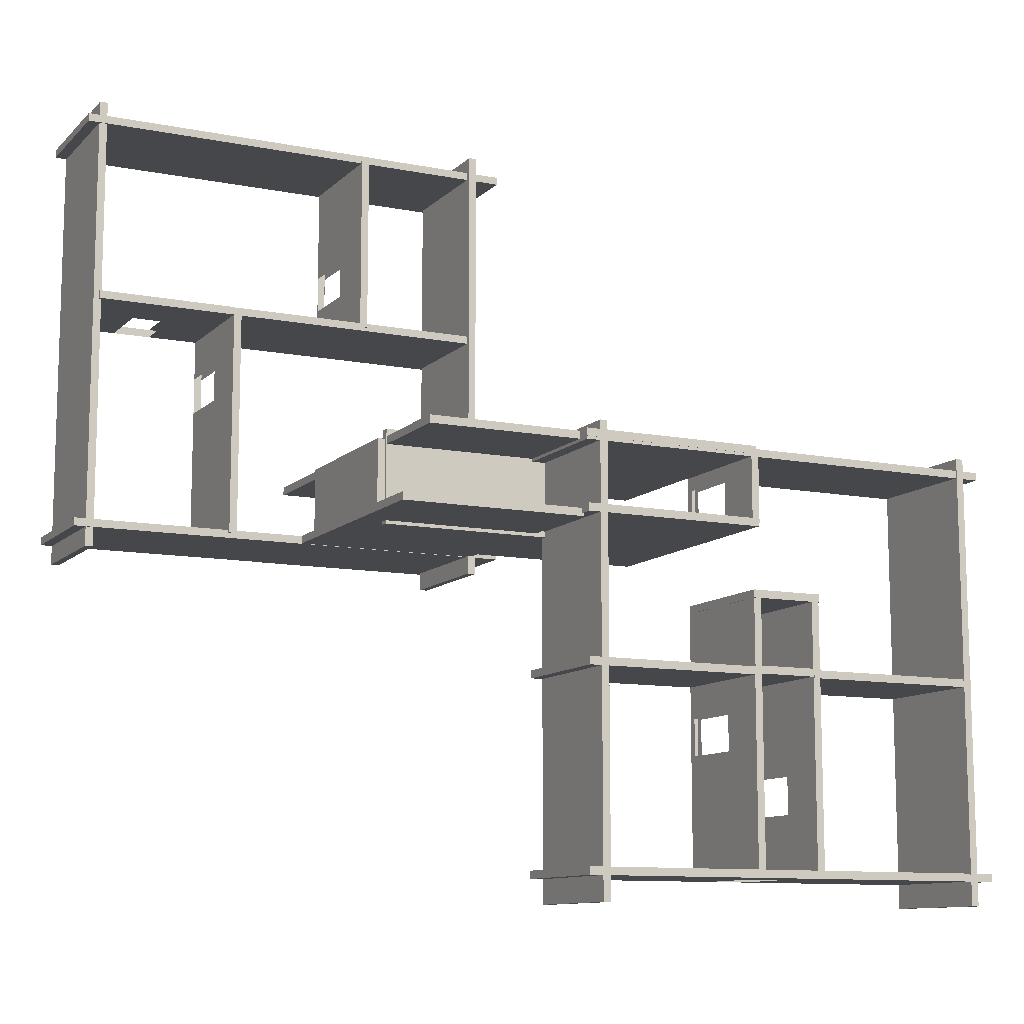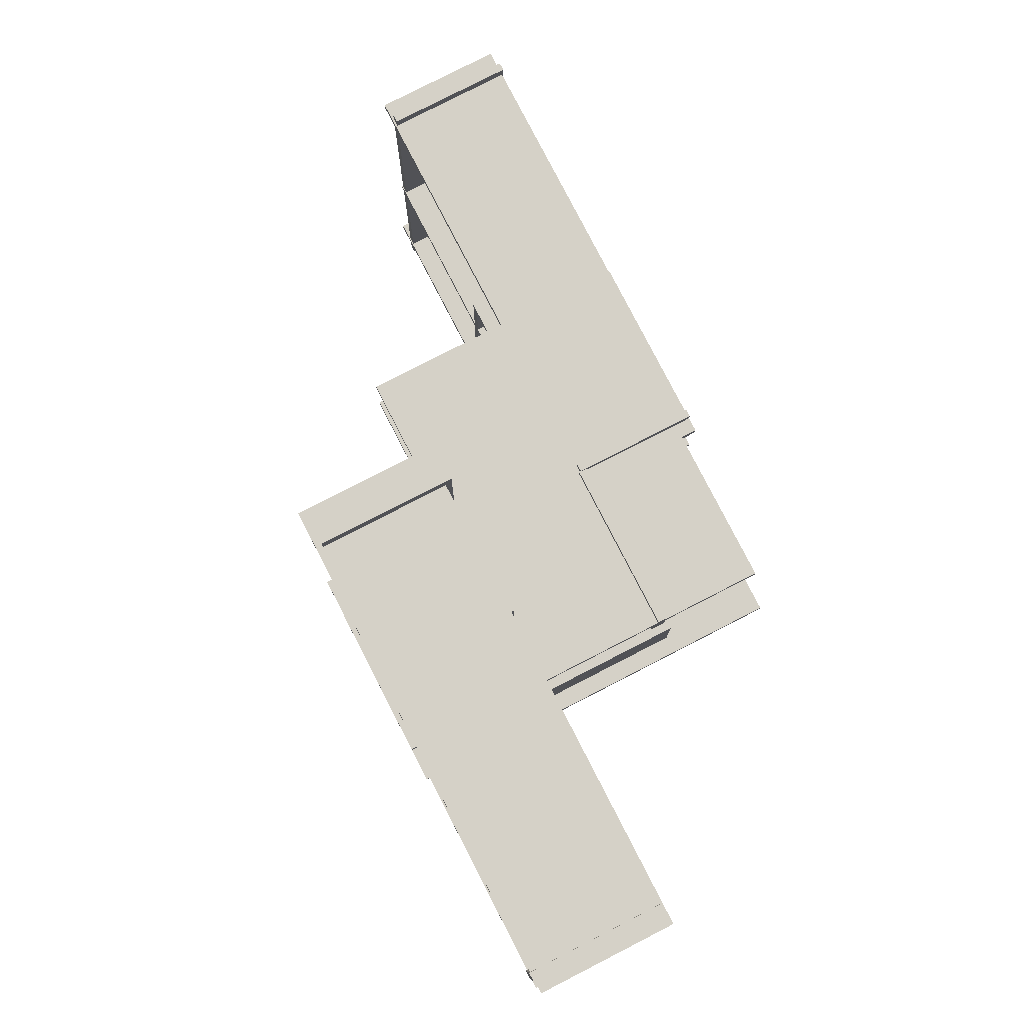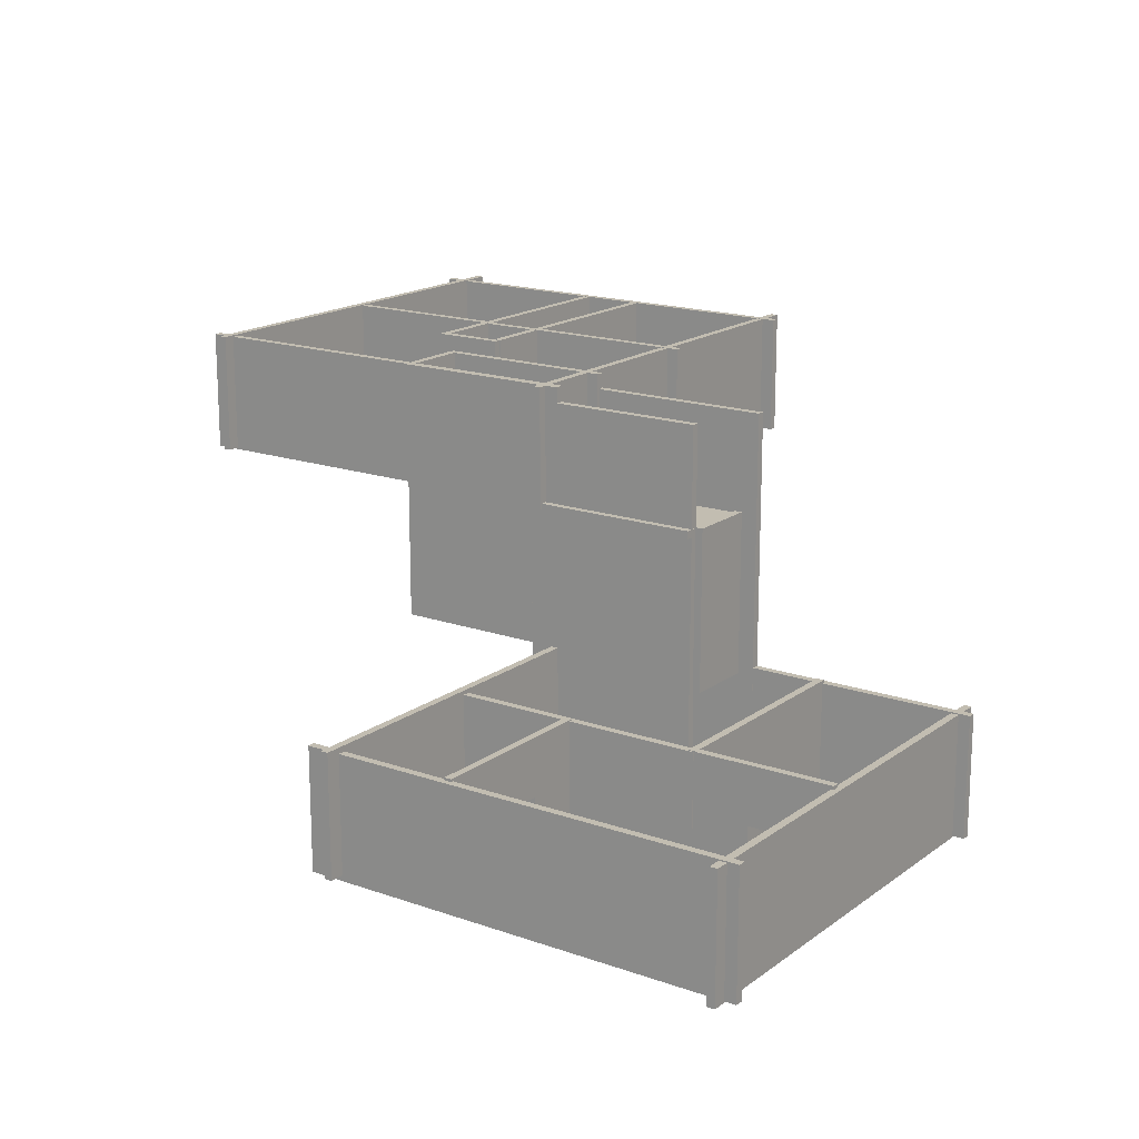
<metadata>
{"format":"obj","ext":"obj","renderer":"f3d","projection":"perspective","resolution":1024,"background":"white","views":[{"elev":-10.8,"azim":154.0,"up":"+Z"},{"elev":79.2,"azim":62.8,"up":"+Z"},{"elev":17.0,"azim":35.2,"up":"+Y"}]}
</metadata>
<code>
o Cube.001_Cube.002
v 10.34 -0.2638 10.76
v 10.34 5.736 10.76
v 9.963 -0.2638 10.76
v 9.963 5.736 10.76
v 10.34 -0.2638 -11.24
v 10.34 5.736 -11.24
v 9.963 -0.2638 -11.24
v 9.963 5.736 -11.24
f 1 2 4 3
f 3 4 8 7
f 7 8 6 5
f 5 6 2 1
f 3 7 5 1
f 8 4 2 6
o Cube.002_Cube.003
v -10.99 -0.254 -9.678
v -10.99 5.746 -9.678
v -10.99 -0.254 -10.06
v -10.99 5.746 -10.06
v 11.01 -0.254 -9.678
v 11.01 5.746 -9.678
v 11.01 -0.254 -10.06
v 11.01 5.746 -10.06
v -0.5049 -0.254 -10.06
v -0.5049 5.746 -10.06
v -0.5049 -0.254 -9.678
v -0.5049 5.746 -9.678
v -10.99 3.373 -9.678
v -10.99 3.373 -10.06
v 11.01 3.373 -10.06
v 11.01 3.373 -9.678
v -0.5049 3.373 -9.678
v -0.5049 3.373 -10.06
v 1.346 5.746 -10.06
v 1.346 -0.254 -9.678
v 1.346 -0.254 -10.06
v 1.346 5.746 -9.678
v 1.346 3.373 -9.678
v 1.346 3.373 -10.06
v -10.99 0.07332 -10.06
v 11.01 0.07332 -10.06
v 11.01 0.07332 -9.678
v -0.5049 0.07332 -9.678
v -0.5049 0.07332 -10.06
v -10.99 0.07332 -9.678
v 1.346 0.07332 -10.06
v 1.346 0.07332 -9.678
f 21 10 12 22
f 32 27 16 23
f 23 16 14 24
f 25 20 10 21
f 29 15 13 28
f 18 12 10 20
f 27 18 20 30
f 11 17 19 9
f 31 30 20 25
f 22 12 18 26
f 33 22 26 37
f 36 25 21 38
f 34 23 24 35
f 39 32 23 34
f 38 21 22 33
f 35 24 31 40
f 24 14 30 31
f 16 27 30 14
f 17 29 28 19
f 26 18 27 32
f 13 35 40 28
f 17 37 39 29
f 9 38 33 11
f 29 39 34 15
f 15 34 35 13
f 19 36 38 9
f 28 40 36 19
f 11 33 37 17
o Cube.003_Cube.004
v -9.731 -0.2061 10.76
v -9.731 5.794 10.76
v -10.11 -0.2061 10.76
v -10.11 5.794 10.76
v -9.731 -0.2061 -11.24
v -9.731 5.794 -11.24
v -10.11 -0.2061 -11.24
v -10.11 5.794 -11.24
f 41 42 44 43
f 43 44 48 47
f 47 48 46 45
f 45 46 42 41
f 43 47 45 41
f 48 44 42 46
o Cube.004_Cube.005
v -10.99 -0.2825 10.17
v -10.99 5.718 10.17
v -10.99 -0.2825 9.794
v -10.99 5.718 9.794
v 11.01 -0.2825 10.17
v 11.01 5.718 10.17
v 11.01 -0.2825 9.794
v 11.01 5.718 9.794
f 49 50 52 51
f 51 52 56 55
f 55 56 54 53
f 53 54 50 49
f 51 55 53 49
f 56 52 50 54
o Cube.006_Cube.007
v 2.215 -0.2638 -0.2573
v 2.215 5.736 -0.2573
v 1.835 -0.2638 -0.2573
v 1.835 5.736 -0.2573
v 2.215 -0.2638 -9.937
v 2.215 5.736 -9.937
v 1.835 -0.2638 -9.937
v 1.835 5.736 -9.937
v 1.835 -0.2638 -4.048
v 1.835 5.736 -4.048
v 2.215 -0.2638 -4.048
v 2.215 5.736 -4.048
v 2.215 3.246 -0.2573
v 1.835 3.246 -0.2573
v 1.835 3.246 -9.937
v 2.215 3.246 -9.937
v 2.215 3.246 -4.048
v 1.835 3.246 -4.048
v 1.835 -0.2638 -2.237
v 2.215 5.736 -2.237
v 1.835 5.736 -2.237
v 2.215 -0.2638 -2.237
v 1.835 3.246 -2.237
v 2.215 3.246 -2.237
v 1.835 0.07748 -0.2573
v 1.835 0.07748 -9.937
v 2.215 0.07748 -9.937
v 2.215 0.07748 -4.048
v 1.835 0.07748 -4.048
v 2.215 0.07748 -0.2573
v 2.215 0.07748 -2.237
v 1.835 0.07748 -2.237
f 69 58 60 70
f 74 66 64 71
f 71 64 62 72
f 80 76 58 69
f 65 63 61 67
f 77 60 58 76
f 64 66 68 62
f 75 65 67 78
f 72 62 68 73
f 79 77 66 74
f 83 72 73 84
f 87 80 69 86
f 82 71 72 83
f 85 74 71 82
f 86 69 70 81
f 81 70 79 88
f 70 60 77 79
f 59 75 78 57
f 66 77 76 68
f 73 68 76 80
f 59 81 88 75
f 67 84 87 78
f 57 86 81 59
f 65 85 82 63
f 63 82 83 61
f 78 87 86 57
f 61 83 84 67
f 75 88 85 65
o Cube.007_Cube.008
v 1.835 -0.254 -0.2682
v 1.835 5.746 -0.2682
v 1.835 -0.254 -0.6482
v 1.835 5.746 -0.6482
v 10.93 -0.254 -0.2682
v 10.93 5.746 -0.2682
v 10.93 -0.254 -0.6482
v 10.93 5.746 -0.6482
f 89 90 92 91
f 91 92 96 95
f 95 96 94 93
f 93 94 90 89
f 91 95 93 89
f 96 92 90 94
o Cube.008_Cube.009
v -1.018 -0.2638 -0.2573
v -1.018 5.736 -0.2573
v -1.398 -0.2638 -0.2573
v -1.398 5.736 -0.2573
v -1.018 -0.2638 -9.937
v -1.018 5.736 -9.937
v -1.398 -0.2638 -9.937
v -1.398 5.736 -9.937
v -1.398 -0.2638 -5.097
v -1.398 5.736 -5.097
v -1.018 -0.2638 -5.097
v -1.018 5.736 -5.097
v -1.398 5.736 -6.968
v -1.018 -0.2638 -6.968
v -1.398 -0.2638 -6.968
v -1.018 5.736 -6.968
v -1.018 3.259 -0.2573
v -1.398 3.259 -0.2573
v -1.398 3.259 -9.937
v -1.018 3.259 -9.937
v -1.018 3.259 -5.097
v -1.398 3.259 -5.097
v -1.018 3.259 -6.968
v -1.398 3.259 -6.968
v -1.398 0.09568 -0.2573
v -1.398 0.09568 -9.937
v -1.018 0.09568 -9.937
v -1.018 0.09568 -5.097
v -1.398 0.09568 -5.097
v -1.018 0.09568 -6.968
v -1.398 0.09568 -6.968
v -1.018 0.09568 -0.2573
f 113 98 100 114
f 120 109 104 115
f 115 104 102 116
f 117 108 98 113
f 111 103 101 110
f 106 100 98 108
f 109 106 108 112
f 99 105 107 97
f 119 112 108 117
f 114 100 106 118
f 116 102 112 119
f 104 109 112 102
f 105 111 110 107
f 118 106 109 120
f 123 116 119 126
f 121 114 118 125
f 124 117 113 128
f 122 115 116 123
f 127 120 115 122
f 128 113 114 121
f 97 128 121 99
f 111 127 122 103
f 103 122 123 101
f 107 124 128 97
f 110 126 124 107
f 99 121 125 105
f 101 123 126 110
f 105 125 127 111
o Cube.009_Cube.010
v -1.018 -0.2638 2.992
v -1.018 5.736 2.992
v -1.398 -0.2638 2.992
v -1.398 5.736 2.992
v -1.018 -0.2638 -0.2476
v -1.018 5.736 -0.2476
v -1.398 -0.2638 -0.2476
v -1.398 5.736 -0.2476
f 129 130 132 131
f 131 132 136 135
f 135 136 134 133
f 133 134 130 129
f 131 135 133 129
f 136 132 130 134
o Cube.010_Cube.011
v -1.438 -0.2638 3.38
v -1.438 5.736 3.38
v -1.438 -0.2638 3
v -1.438 5.736 3
v 2.182 -0.2638 3.38
v 2.182 5.736 3.38
v 2.182 -0.2638 3
v 2.182 5.736 3
f 137 138 140 139
f 139 140 144 143
f 143 144 142 141
f 141 142 138 137
f 139 143 141 137
f 144 140 138 142
o Cube.011_Cube.012
v 2.189 -0.2638 2.992
v 2.189 5.736 2.992
v 1.809 -0.2638 2.992
v 1.809 5.736 2.992
v 2.189 -0.2638 -0.2476
v 2.189 5.736 -0.2476
v 1.809 -0.2638 -0.2476
v 1.809 5.736 -0.2476
f 145 146 148 147
f 147 148 152 151
f 151 152 150 149
f 149 150 146 145
f 147 151 149 145
f 152 148 146 150
o Cube.012_Cube.013
v -1.438 -0.2638 -0.2069
v -1.438 5.736 -0.2069
v -1.438 -0.2638 -0.5869
v -1.438 5.736 -0.5869
v 2.182 -0.2638 -0.2069
v 2.182 5.736 -0.2069
v 2.182 -0.2638 -0.5869
v 2.182 5.736 -0.5869
f 153 154 156 155
f 155 156 160 159
f 159 160 158 157
f 157 158 154 153
f 155 159 157 153
f 160 156 154 158
o Cube.013_Cube.014
v -10.17 -0.254 -0.2682
v -10.17 5.746 -0.2682
v -10.17 -0.254 -0.6482
v -10.17 5.746 -0.6482
v -1.071 -0.254 -0.2682
v -1.071 5.746 -0.2682
v -1.071 -0.254 -0.6482
v -1.071 5.746 -0.6482
v -10.17 3.239 -0.2682
v -10.17 3.239 -0.6482
v -1.071 3.239 -0.6482
v -1.071 3.239 -0.2682
v -3.778 -0.254 -0.6482
v -3.778 5.746 -0.6482
v -3.778 -0.254 -0.2682
v -3.778 5.746 -0.2682
v -3.778 3.239 -0.2682
v -3.778 3.239 -0.6482
v -1.998 5.746 -0.6482
v -1.998 -0.254 -0.2682
v -1.998 3.239 -0.6482
v -1.998 -0.254 -0.6482
v -1.998 5.746 -0.2682
v -1.998 3.239 -0.2682
f 169 162 164 170
f 181 179 168 171
f 171 168 166 172
f 177 176 162 169
f 182 167 165 180
f 174 164 162 176
f 175 177 169 161
f 167 171 172 165
f 182 181 171 167
f 161 169 170 163
f 163 170 178 173
f 179 174 176 183
f 163 173 175 161
f 184 183 176 177
f 170 164 174 178
f 172 166 183 184
f 168 179 183 166
f 165 172 184 180
f 173 182 180 175
f 178 174 179 181
o Cube.014_Cube.015
v 1.835 -7.208 6.808
v 1.835 5.732 6.808
v 1.835 -7.208 6.428
v 1.835 5.732 6.428
v 10.93 -7.208 6.808
v 10.93 5.732 6.808
v 10.93 -7.208 6.428
v 10.93 5.732 6.428
f 185 186 188 187
f 187 188 192 191
f 191 192 190 189
f 189 190 186 185
f 187 191 189 185
f 192 188 186 190
o Cube.015_Cube.016
v 2.189 -0.2638 9.809
v 2.189 5.736 9.809
v 1.809 -0.2638 9.809
v 1.809 5.736 9.809
v 2.189 -0.2638 6.569
v 2.189 5.736 6.569
v 1.809 -0.2638 6.569
v 1.809 5.736 6.569
v 2.189 3.24 9.809
v 1.809 3.24 9.809
v 1.809 3.24 6.569
v 2.189 3.24 6.569
v 1.809 0.08356 9.809
v 1.809 0.08356 6.569
v 2.189 0.08356 6.569
v 2.189 0.08356 9.809
v 1.809 -0.2638 7.319
v 1.809 5.736 7.319
v 2.189 -0.2638 7.319
v 2.189 5.736 7.319
v 2.189 3.24 7.319
v 1.809 3.24 7.319
v 1.809 0.08356 7.319
v 2.189 0.08356 7.319
v 1.809 -0.2638 9.101
v 2.189 5.736 9.101
v 2.189 3.24 9.101
v 2.189 0.08356 9.101
v 1.809 5.736 9.101
v 2.189 -0.2638 9.101
v 1.809 3.24 9.101
v 1.809 0.08356 9.101
f 201 194 196 202
f 214 210 200 203
f 203 200 198 204
f 219 218 194 201
f 209 199 197 211
f 221 196 194 218
f 220 219 201 208
f 206 203 204 207
f 215 214 203 206
f 208 201 202 205
f 193 208 205 195
f 209 215 206 199
f 199 206 207 197
f 222 220 208 193
f 197 207 216 211
f 217 224 215 209
f 207 204 213 216
f 200 210 212 198
f 217 209 211 222
f 204 198 212 213
f 223 221 210 214
f 202 196 221 223
f 195 217 222 193
f 205 202 223 224
f 195 205 224 217
f 211 216 220 222
f 210 221 218 212
f 213 212 218 219
o Cube.016_Cube.031
v 1.914 -7.208 10.32
v 1.914 5.732 10.32
v 1.914 -7.208 9.938
v 1.914 5.732 9.938
v 11.01 -7.208 10.32
v 11.01 5.732 10.32
v 11.01 -7.208 9.938
v 11.01 5.732 9.938
f 225 226 228 227
f 227 228 232 231
f 231 232 230 229
f 229 230 226 225
f 227 231 229 225
f 232 228 226 230
o Cube.018_Cube.033
v 9.307 -13.49 26.67
v 9.307 -7.493 26.67
v 9.307 -13.49 26.29
v 9.307 -7.493 26.29
v 31.31 -13.49 26.67
v 31.31 -7.493 26.67
v 31.31 -13.49 26.29
v 31.31 -7.493 26.29
f 233 234 236 235
f 235 236 240 239
f 239 240 238 237
f 237 238 234 233
f 235 239 237 233
f 240 236 234 238
o Cube.019_Cube.034
v 11.04 -13.21 27.4
v 11.04 -7.209 27.4
v 10.66 -13.21 27.4
v 10.66 -7.209 27.4
v 11.04 -13.21 5.401
v 11.04 -7.209 5.401
v 10.66 -13.21 5.401
v 10.66 -7.209 5.401
f 241 242 244 243
f 243 244 248 247
f 247 248 246 245
f 245 246 242 241
f 243 247 245 241
f 248 244 242 246
o Cube.020_Cube.035
v 30.74 -13.55 27.36
v 30.74 -7.551 27.36
v 30.36 -13.55 27.36
v 30.36 -7.551 27.36
v 30.74 -13.55 5.362
v 30.74 -7.551 5.362
v 30.36 -13.55 5.362
v 30.36 -7.551 5.362
f 249 250 252 251
f 251 252 256 255
f 255 256 254 253
f 253 254 250 249
f 251 255 253 249
f 256 252 250 254
o Cube.021_Cube.036
v 9.307 -13.49 26.67
v 9.307 -7.493 26.67
v 9.307 -13.49 26.29
v 9.307 -7.493 26.29
v 31.31 -13.49 26.67
v 31.31 -7.493 26.67
v 31.31 -13.49 26.29
v 31.31 -7.493 26.29
f 257 258 260 259
f 259 260 264 263
f 263 264 262 261
f 261 262 258 257
f 259 263 261 257
f 264 260 258 262
o Cube.022_Cube.037
v 9.307 -13.49 6.67
v 9.307 -7.493 6.67
v 9.307 -13.49 6.29
v 9.307 -7.493 6.29
v 31.31 -13.49 6.67
v 31.31 -7.493 6.67
v 31.31 -13.49 6.29
v 31.31 -7.493 6.29
f 265 266 268 267
f 267 268 272 271
f 271 272 270 269
f 269 270 266 265
f 267 271 269 265
f 272 268 266 270
o Cube.025_Cube.039
v 23.69 -13.37 17.78
v 23.69 -7.367 17.78
v 23.31 -13.37 17.78
v 23.31 -7.367 17.78
v 23.69 -13.37 6.536
v 23.69 -7.367 6.536
v 23.31 -13.37 6.536
v 23.31 -7.367 6.536
v 23.31 -13.37 13.69
v 23.31 -7.367 13.69
v 23.69 -13.37 13.69
v 23.69 -7.367 13.69
v 23.69 -10.17 17.78
v 23.31 -10.17 17.78
v 23.31 -10.17 6.536
v 23.69 -10.17 6.536
v 23.69 -10.17 13.69
v 23.31 -10.17 13.69
v 23.31 -13.37 15.49
v 23.69 -7.367 15.49
v 23.31 -7.367 15.49
v 23.69 -13.37 15.49
v 23.31 -10.17 15.49
v 23.69 -10.17 15.49
v 23.31 -13.37 17.78
v 23.31 -13.37 6.536
v 23.69 -13.37 6.536
v 23.69 -13.37 13.69
v 23.31 -13.37 13.69
v 23.69 -13.37 17.78
v 23.69 -13.37 15.49
v 23.31 -13.37 15.49
f 285 274 276 286
f 290 282 280 287
f 287 280 278 288
f 296 292 274 285
f 281 279 277 283
f 293 276 274 292
f 280 282 284 278
f 291 281 283 294
f 288 278 284 289
f 295 293 282 290
f 299 288 289 300
f 303 296 285 302
f 298 287 288 299
f 301 290 287 298
f 302 285 286 297
f 297 286 295 304
f 286 276 293 295
f 275 291 294 273
f 282 293 292 284
f 289 284 292 296
f 275 297 304 291
f 283 300 303 294
f 273 302 297 275
f 281 301 298 279
f 279 298 299 277
f 294 303 302 273
f 277 299 300 283
f 291 304 301 281
o Cube.026_Cube.040
v 10.72 -13.41 17.81
v 10.72 -7.411 17.81
v 10.72 -13.41 17.43
v 10.72 -7.411 17.43
v 23.58 -13.41 17.81
v 23.58 -7.411 17.81
v 23.58 -13.41 17.43
v 23.58 -7.411 17.43
f 305 306 308 307
f 307 308 312 311
f 311 312 310 309
f 309 310 306 305
f 307 311 309 305
f 312 308 306 310
o Cube.027_Cube.041
v 23.65 -13.37 17.81
v 23.65 -7.37 17.81
v 23.65 -13.37 17.43
v 23.65 -7.37 17.43
v 30.49 -13.37 17.81
v 30.49 -7.37 17.81
v 30.49 -13.37 17.43
v 30.49 -7.37 17.43
v 23.65 -10.18 17.81
v 23.65 -10.18 17.43
v 30.49 -10.18 17.43
v 30.49 -10.18 17.81
v 28 -13.37 17.43
v 28 -7.37 17.43
v 28 -13.37 17.81
v 28 -7.37 17.81
v 28 -10.18 17.81
v 28 -10.18 17.43
v 26.18 -13.37 17.43
v 26.18 -7.37 17.81
v 26.18 -10.18 17.81
v 26.18 -7.37 17.43
v 26.18 -13.37 17.81
v 26.18 -10.18 17.43
v 23.65 -13.37 17.43
v 30.49 -13.37 17.43
v 30.49 -13.37 17.81
v 23.65 -13.37 17.81
v 28 -13.37 17.43
v 28 -13.37 17.81
v 26.18 -13.37 17.43
v 26.18 -13.37 17.81
f 321 314 316 322
f 330 326 320 323
f 323 320 318 324
f 333 332 314 321
f 325 319 317 327
f 334 316 314 332
f 344 333 321 340
f 338 323 324 339
f 341 330 323 338
f 340 321 322 337
f 339 324 329 342
f 320 326 328 318
f 331 325 327 335
f 324 318 328 329
f 336 334 326 330
f 322 316 334 336
f 315 331 335 313
f 337 322 336 343
f 326 334 332 328
f 329 328 332 333
f 327 342 344 335
f 315 337 343 331
f 317 339 342 327
f 331 343 341 325
f 313 340 337 315
f 325 341 338 319
f 319 338 339 317
f 335 344 340 313
o Cube.028_Cube.042
v 17.01 -13.38 26.4
v 17.01 -7.377 26.4
v 16.63 -13.38 26.4
v 16.63 -7.377 26.4
v 17.01 -13.38 17.62
v 17.01 -7.377 17.62
v 16.63 -13.38 17.62
v 16.63 -7.377 17.62
v 16.63 -13.38 21.69
v 16.63 -7.377 21.69
v 17.01 -13.38 21.69
v 17.01 -7.377 21.69
v 16.63 -7.377 19.91
v 17.01 -13.38 19.91
v 16.63 -13.38 19.91
v 17.01 -7.377 19.91
v 17.01 -10.21 26.4
v 16.63 -10.21 26.4
v 16.63 -10.21 17.62
v 17.01 -10.21 17.62
v 17.01 -10.21 21.69
v 16.63 -10.21 21.69
v 17.01 -10.21 19.91
v 16.63 -10.21 19.91
v 16.63 -13.36 26.4
v 16.63 -13.36 17.62
v 17.01 -13.36 17.62
v 17.01 -13.36 21.69
v 16.63 -13.36 21.69
v 17.01 -13.36 19.91
v 16.63 -13.36 19.91
v 17.01 -13.36 26.4
f 361 346 348 362
f 368 357 352 363
f 363 352 350 364
f 365 356 346 361
f 359 351 349 358
f 354 348 346 356
f 357 354 356 360
f 347 353 355 345
f 367 360 356 365
f 362 348 354 366
f 364 350 360 367
f 352 357 360 350
f 353 359 358 355
f 366 354 357 368
f 371 364 367 374
f 369 362 366 373
f 372 365 361 376
f 370 363 364 371
f 375 368 363 370
f 376 361 362 369
f 345 376 369 347
f 359 375 370 351
f 351 370 371 349
f 355 372 376 345
f 358 374 372 355
f 347 369 373 353
f 349 371 374 358
f 353 373 375 359
o Cube.030_Cube.017
v 9.514 -13.67 10.32
v 9.514 4.974 10.32
v 9.514 -13.67 9.938
v 9.514 4.974 9.938
v 18.61 -13.67 10.32
v 18.61 4.974 10.32
v 18.61 -13.67 9.938
v 18.61 4.974 9.938
f 377 378 380 379
f 379 380 384 383
f 383 384 382 381
f 381 382 378 377
f 379 383 381 377
f 384 380 378 382
o Cube.031_Cube.018
v 10.81 -13.67 6.686
v 10.81 4.974 6.686
v 10.81 -13.67 6.306
v 10.81 4.974 6.306
v 19.91 -13.67 6.686
v 19.91 4.974 6.686
v 19.91 -13.67 6.306
v 19.91 4.974 6.306
f 385 386 388 387
f 387 388 392 391
f 391 392 390 389
f 389 390 386 385
f 387 391 389 385
f 392 388 386 390
o Cube.032_Cube.019
v 10.31 -0.3468 6.143
v 10.31 -0.3468 10.66
v 10.31 0.03318 6.143
v 10.31 0.03318 10.66
v 18.63 -0.3468 6.143
v 18.63 -0.3468 10.66
v 18.63 0.03318 6.143
v 18.63 0.03318 10.66
f 393 394 396 395
f 395 396 400 399
f 399 400 398 397
f 397 398 394 393
f 395 399 397 393
f 400 396 394 398
o Cube.033_Cube.020
v 18.72 0.113 6.653
v 18.72 0.113 10.15
v 19.1 0.113 6.653
v 19.1 0.113 10.15
v 18.72 -7.907 6.653
v 18.72 -7.907 10.15
v 19.1 -7.907 6.653
v 19.1 -7.907 10.15
f 401 402 404 403
f 403 404 408 407
f 407 408 406 405
f 405 406 402 401
f 403 407 405 401
f 408 404 402 406

</code>
